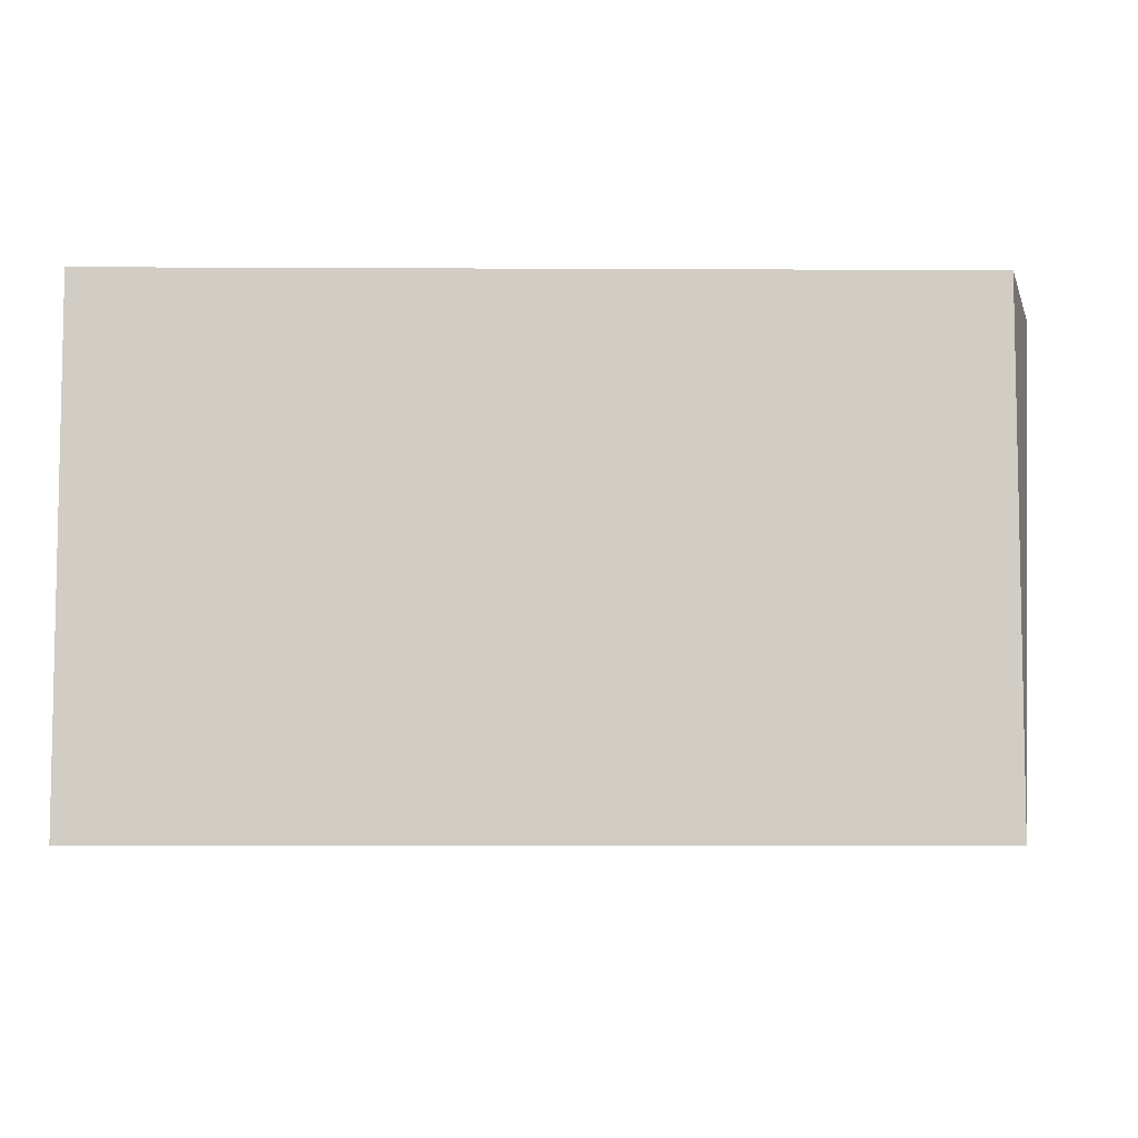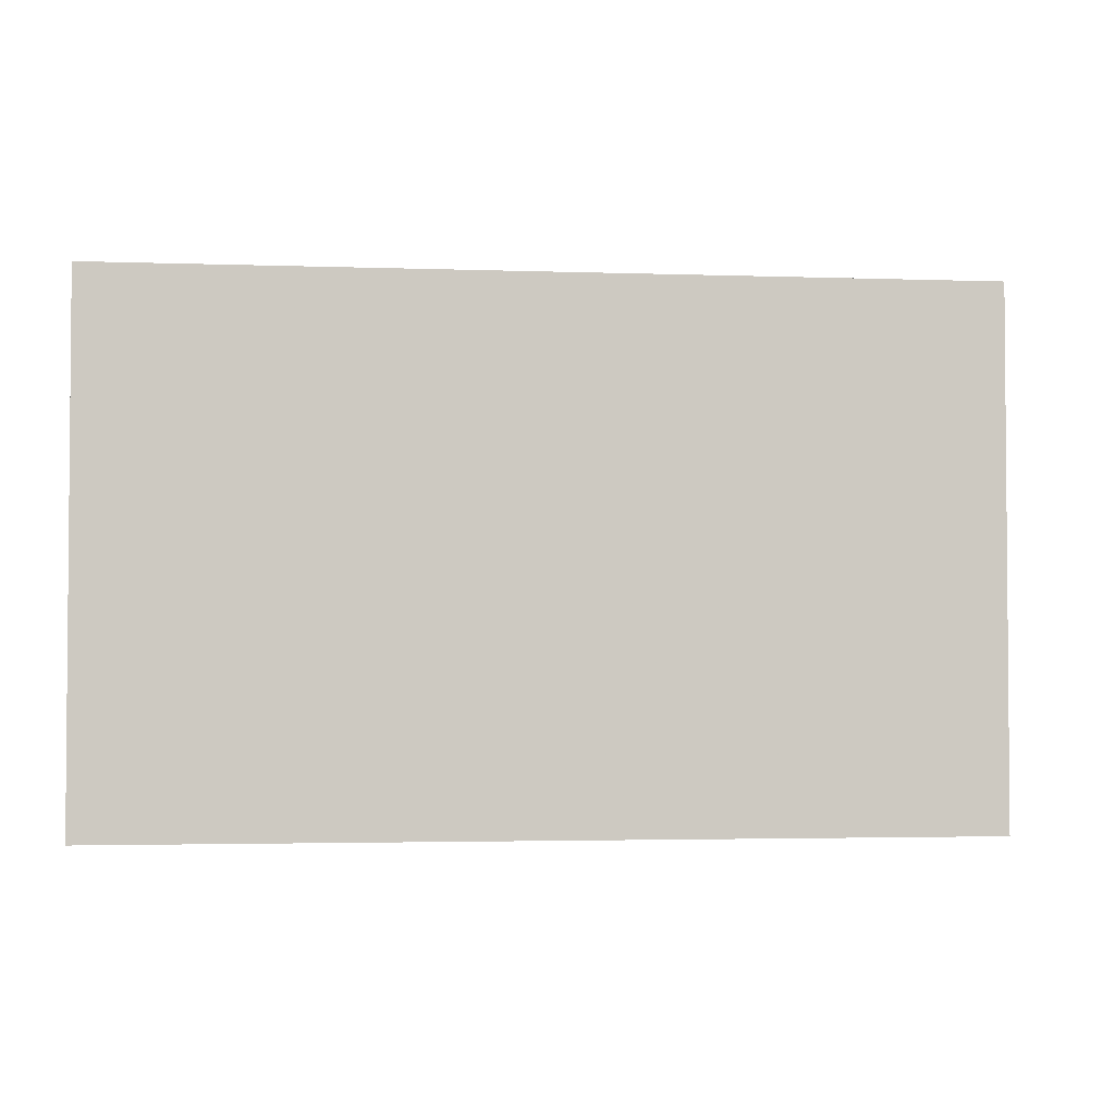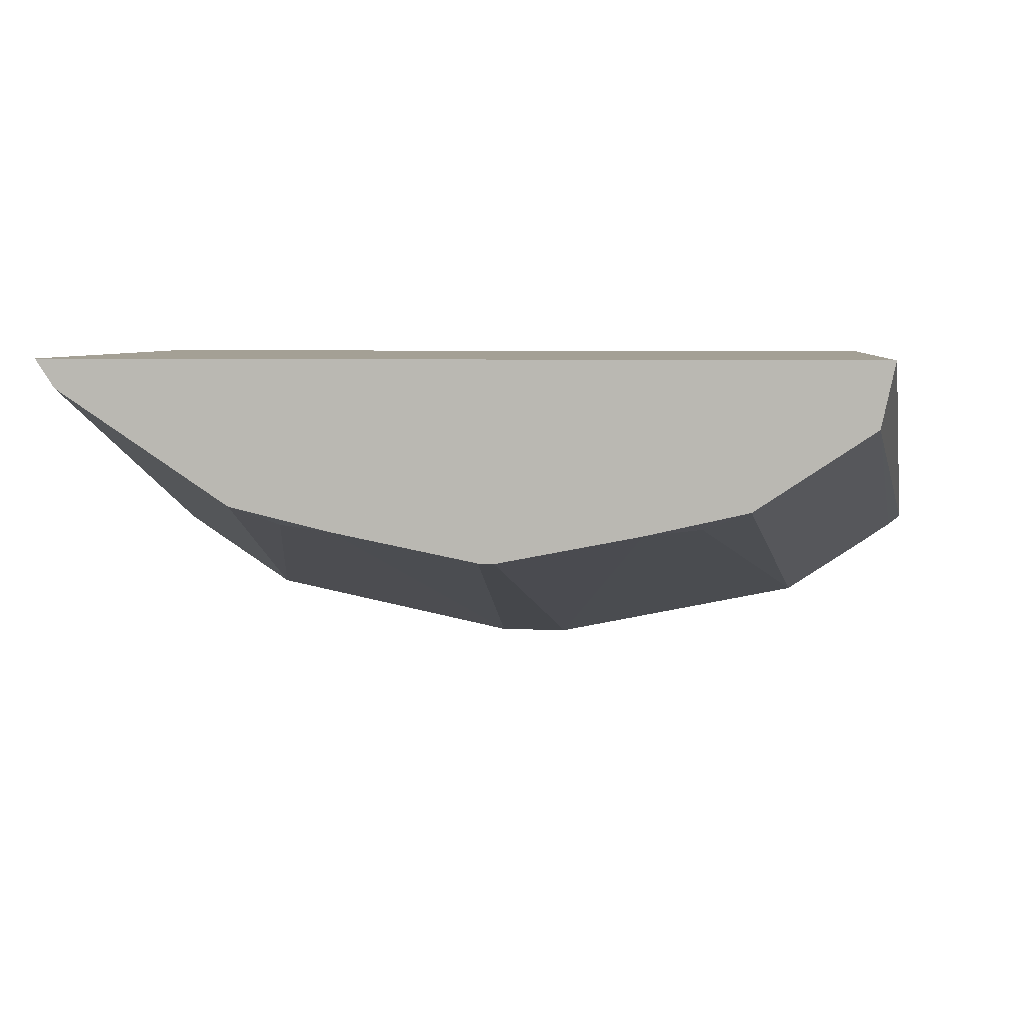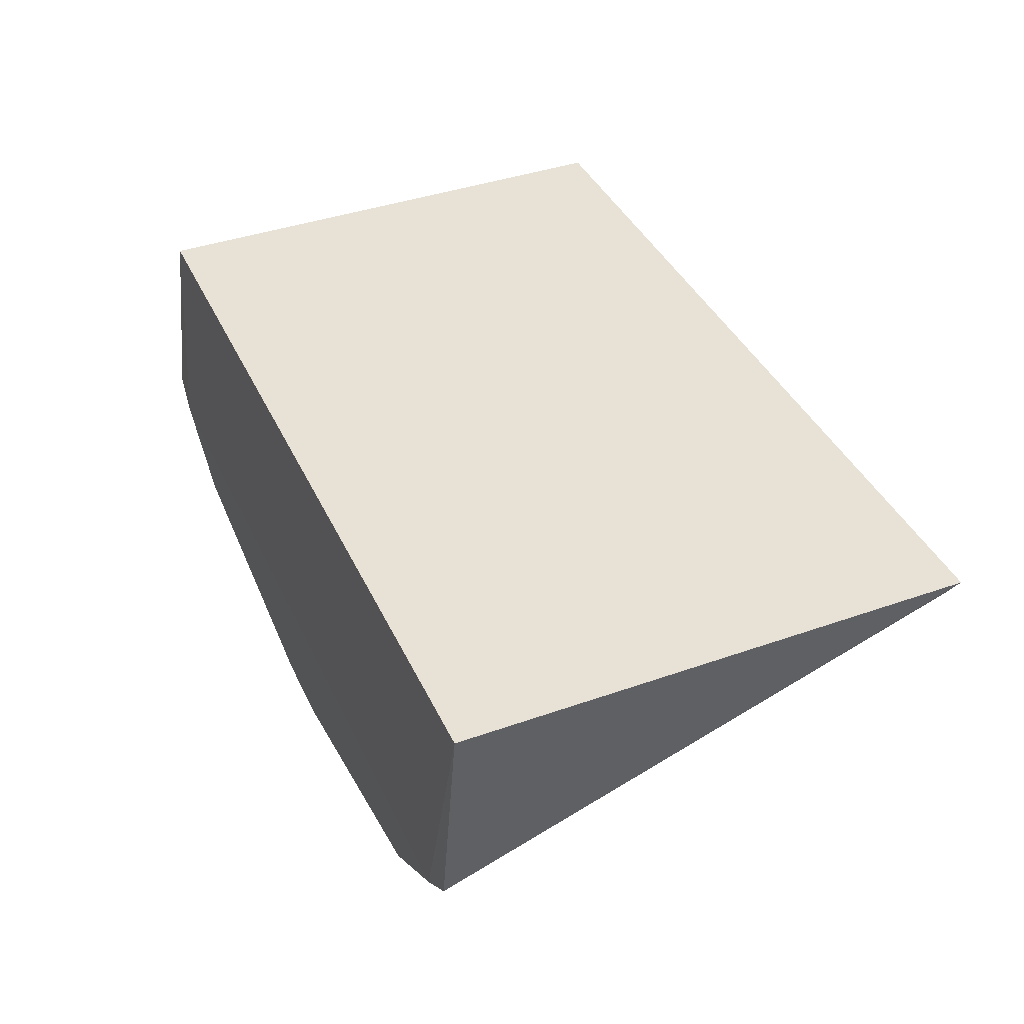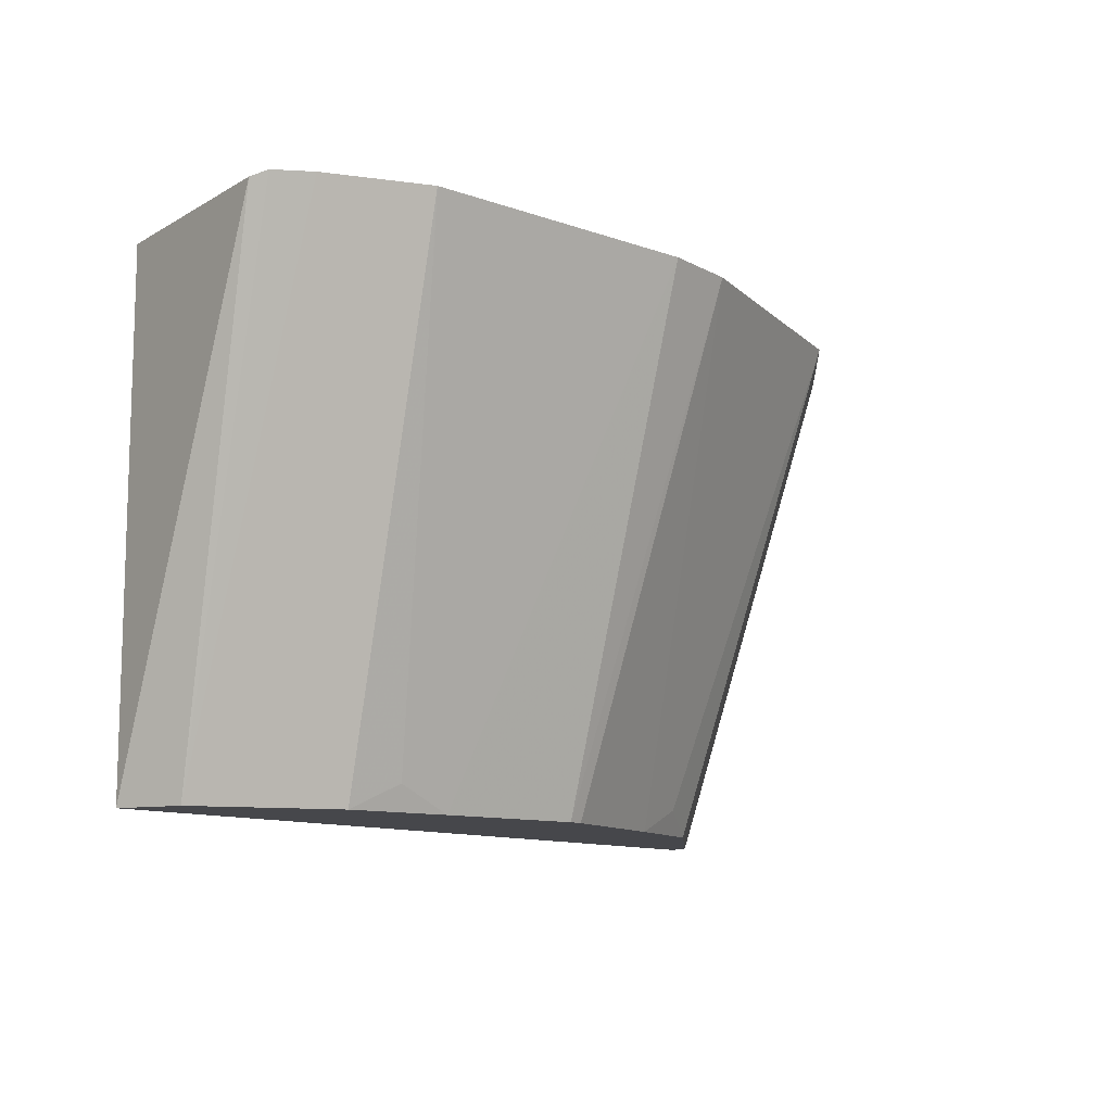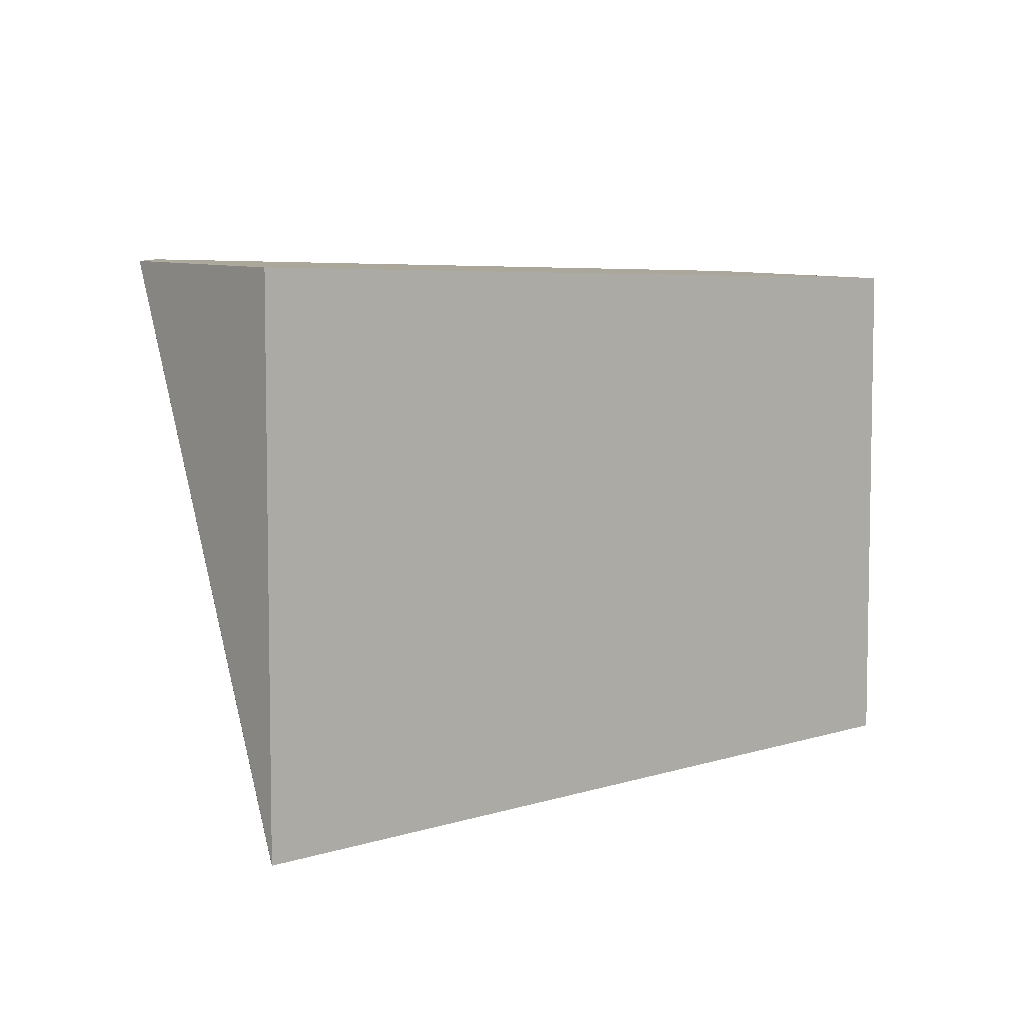
<metadata>
{"format":"obj","ext":"obj","renderer":"f3d","projection":"perspective","resolution":1024,"background":"white","views":[{"elev":-6.6,"azim":179.2,"up":"+Z"},{"elev":-2.8,"azim":173.1,"up":"+Z"},{"elev":5.8,"azim":-174.1,"up":"+Y"},{"elev":40.2,"azim":66.5,"up":"+Y"},{"elev":-10.8,"azim":-52.3,"up":"+Z"},{"elev":5.8,"azim":136.5,"up":"+Z"}]}
</metadata>
<code>
v 0.02023 -0.4174 -0.2296
v 0.2353 -0.2353 -0.5
v 0.2353 -0.2353 -0.2348
v -0.2041 -0.2353 -0.2348
v -0.1967 -0.2698 -0.5
v 0.2103 -0.3569 -0.2287
v 0.004611 -0.3392 -0.5
v -0.2268 -0.3453 -0.2302
v -0.2041 -0.2353 -0.5
v 0.2275 -0.3449 -0.23
v 0.1649 -0.3872 -0.2288
v -0.2096 -0.3573 -0.2289
v -0.2331 -0.3395 -0.2341
v 0.2253 -0.2507 -0.5
v 0.1102 -0.3218 -0.487
v -0.1642 -0.3876 -0.2289
v 0.08038 -0.3242 -0.5
v 0.1345 -0.3114 -0.5
v -0.01931 -0.4175 -0.2297
v -0.1338 -0.3118 -0.5
v -0.003692 -0.3394 -0.5
v -0.07947 -0.3243 -0.5
v -0.1093 -0.322 -0.487
f 3 2 4
f 6 3 4
f 7 5 2
f 9 4 2
f 9 2 5
f 10 2 3
f 10 3 6
f 12 6 4
f 12 4 8
f 12 11 6
f 12 8 5
f 13 8 4
f 13 4 9
f 13 9 5
f 13 5 8
f 14 10 6
f 14 2 10
f 14 7 2
f 15 11 1
f 16 1 11
f 16 11 12
f 17 15 1
f 17 1 7
f 17 7 14
f 18 11 15
f 18 14 6
f 18 6 11
f 18 17 14
f 18 15 17
f 19 1 16
f 20 5 7
f 20 16 12
f 20 12 5
f 21 7 1
f 21 1 19
f 21 20 7
f 22 21 19
f 22 20 21
f 23 16 20
f 23 20 22
f 23 22 19
f 23 19 16

</code>
